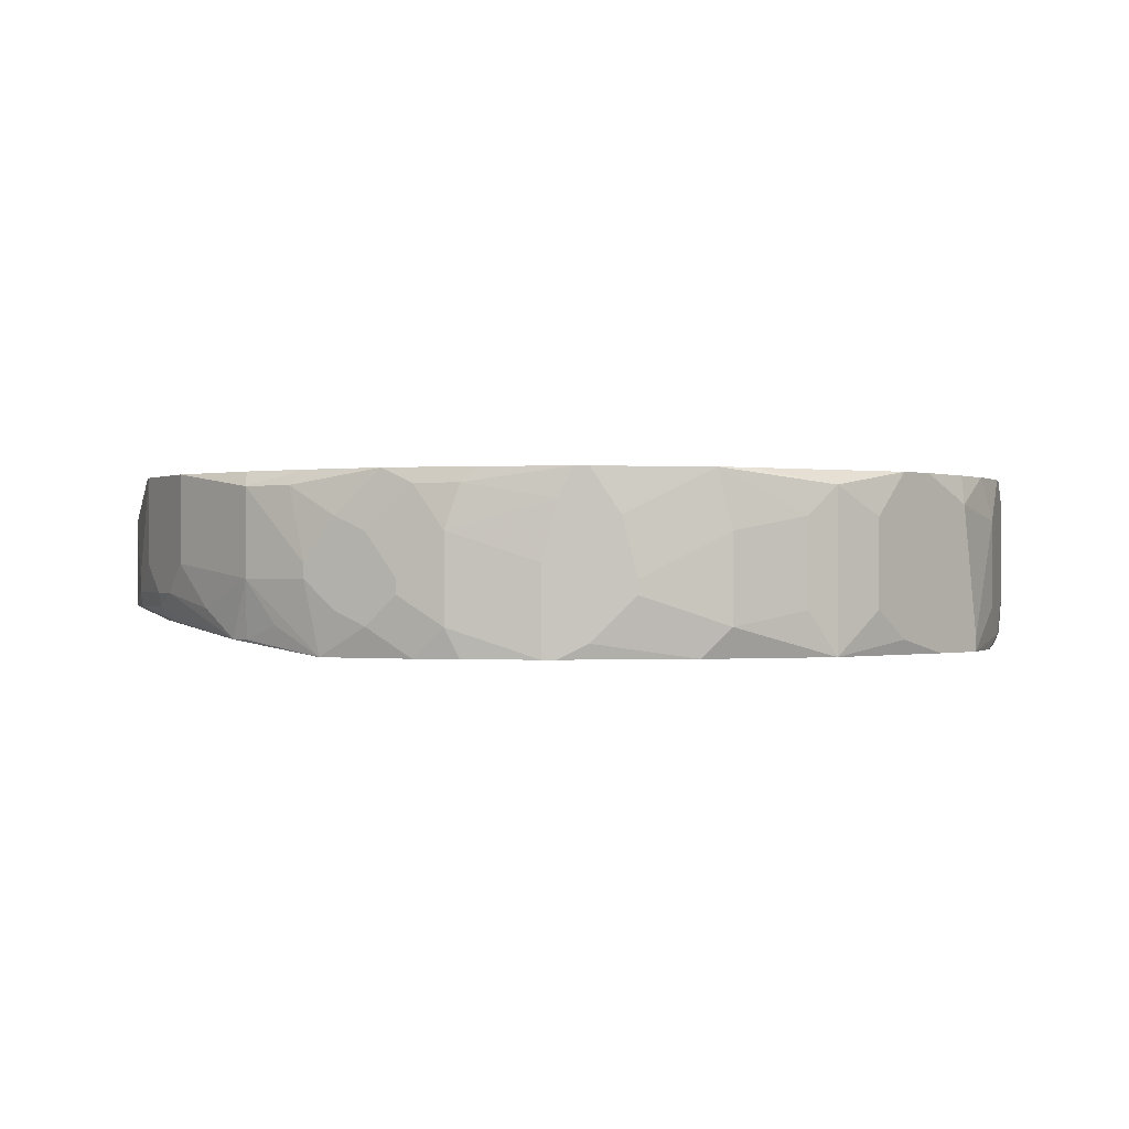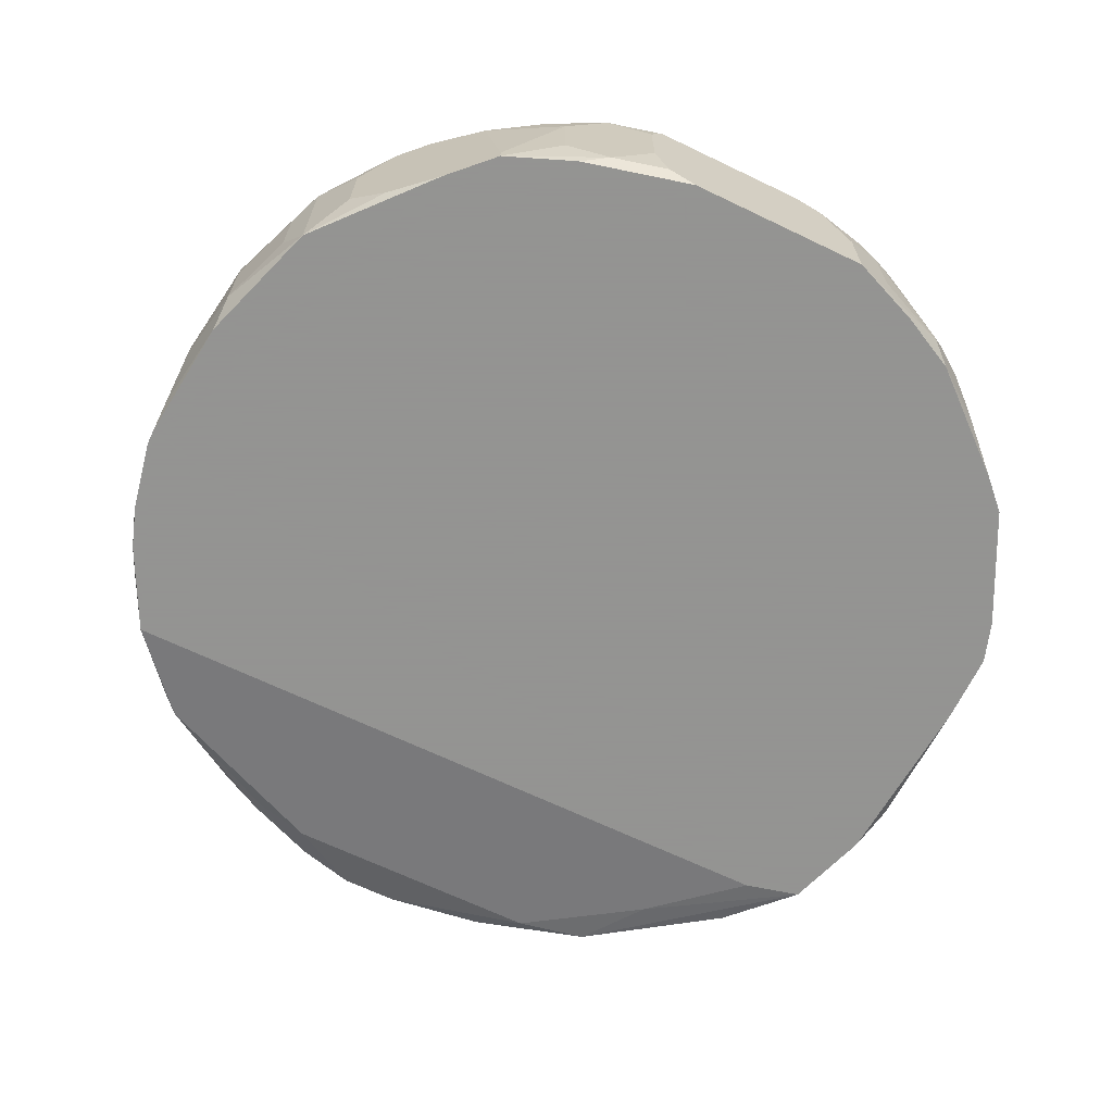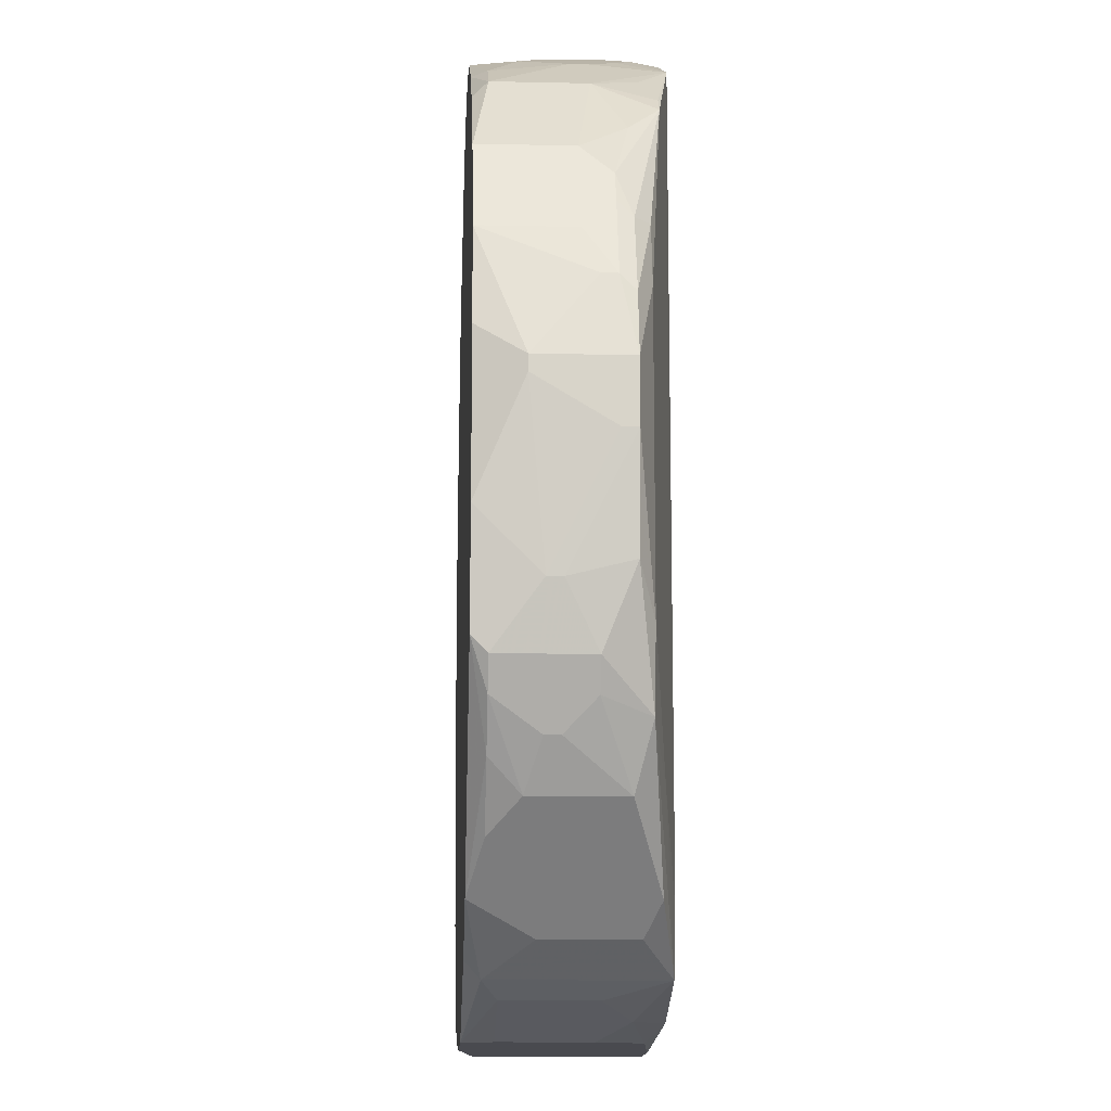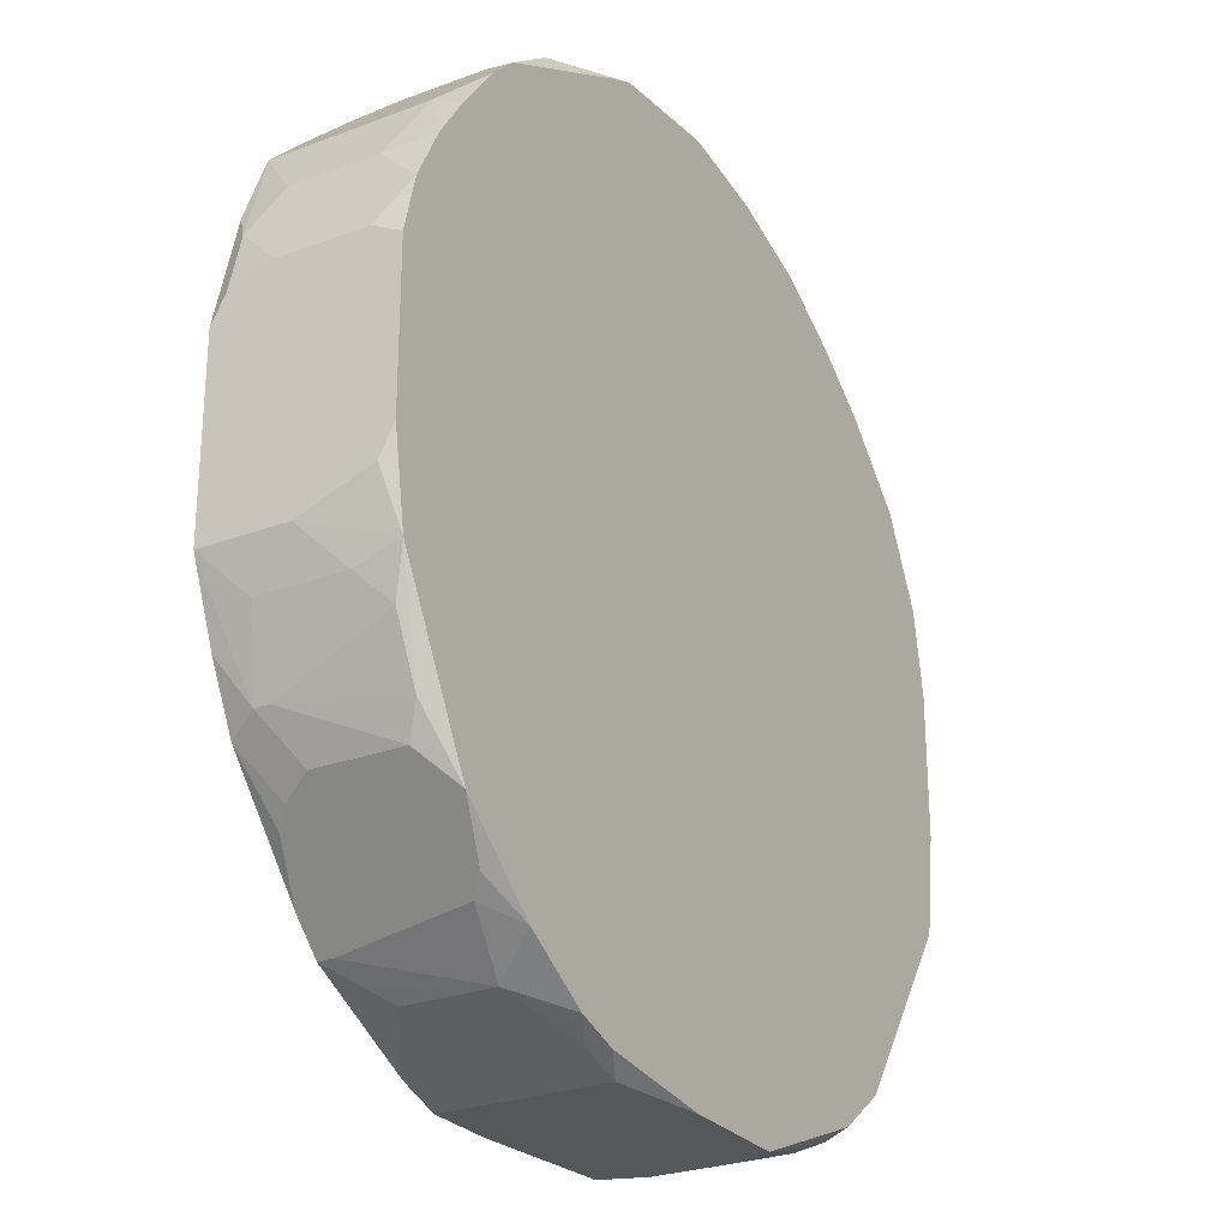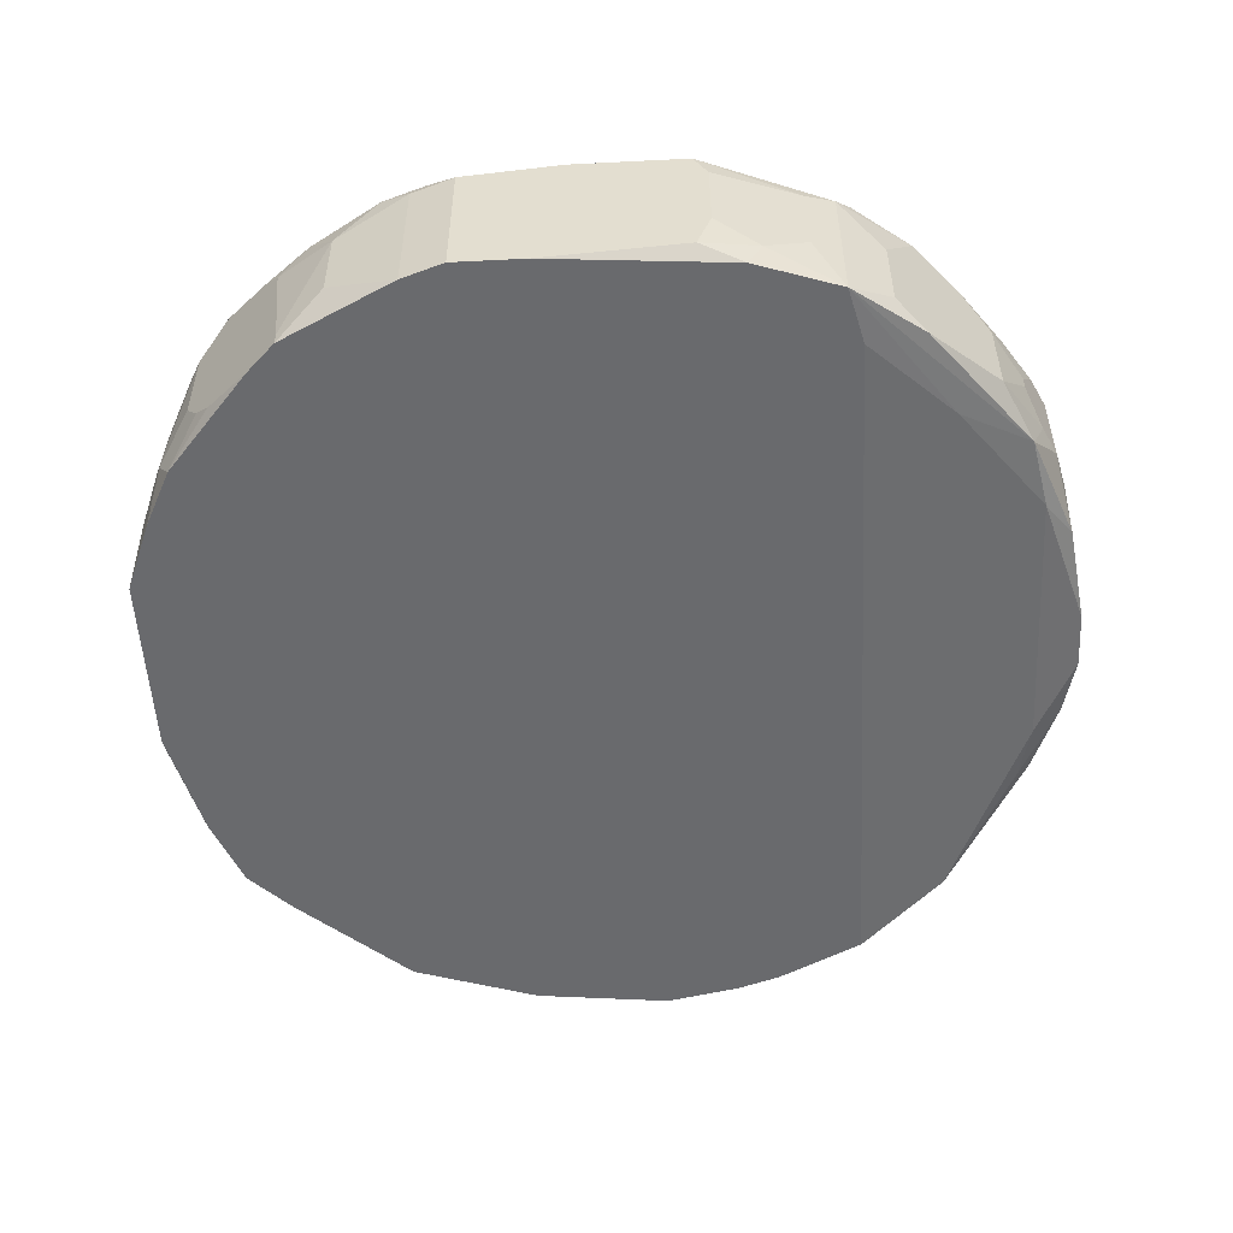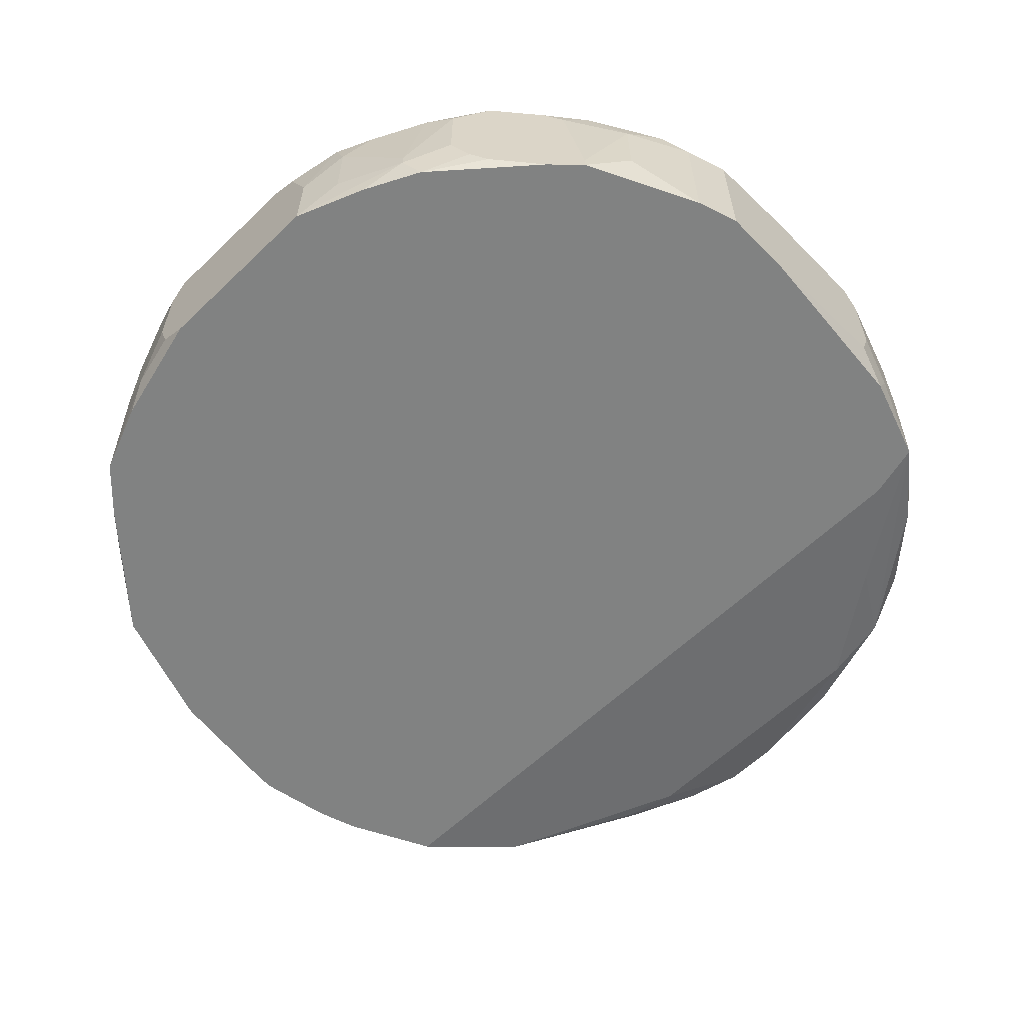
<metadata>
{"format":"obj","ext":"obj","renderer":"f3d","projection":"perspective","resolution":1024,"background":"white","views":[{"elev":-0.2,"azim":178.1,"up":"+Z"},{"elev":-66.9,"azim":-115.7,"up":"+Z"},{"elev":-13.6,"azim":87.2,"up":"+Y"},{"elev":-26.6,"azim":-59.8,"up":"+Y"},{"elev":-53.0,"azim":3.1,"up":"+Z"},{"elev":-60.6,"azim":-45.7,"up":"+Z"}]}
</metadata>
<code>
v -0.04003 -0.01044 0.07349
v 0.04105 0.005008 0.08508
v 0.04105 0.003721 0.08508
v 0.04105 0.005008 0.07735
v 0.04105 -0.0001403 0.07864
v 0.04105 -0.0001403 0.07735
v 0.03976 0.01144 0.07993
v 0.03976 0.01144 0.07864
v 0.03976 0.01016 0.07735
v 0.03976 0.007582 0.08894
v 0.03976 -0.005288 0.08894
v 0.03976 -0.009149 0.07735
v -0.04003 -0.01044 0.08121
v 0.03976 -0.01044 0.08379
v 0.03976 -0.01044 0.0825
v 0.03848 0.0153 0.08894
v 0.03848 0.0153 0.08121
v 0.03848 -0.0143 0.08894
v 0.03848 -0.01558 0.08765
v 0.03848 -0.01558 0.07993
v 0.03719 0.01788 0.07864
v 0.03719 0.01659 0.07735
v 0.03719 0.01144 0.07607
v 0.03719 -0.01301 0.07607
v 0.03719 -0.01816 0.08765
v 0.03719 -0.01816 0.07993
v 0.0359 0.02045 0.07864
v 0.0359 0.01659 0.07607
v 0.0359 -0.01945 0.07607
v 0.0359 -0.02073 0.08379
v 0.0359 -0.02073 0.0825
v 0.03462 0.02303 0.08894
v 0.03462 0.02303 0.08121
v 0.03462 -0.02202 0.08765
v 0.03333 -0.02459 0.08508
v 0.03333 -0.02459 0.07735
v 0.03204 0.0256 0.07735
v 0.03076 -0.02717 0.08765
v 0.02947 0.02817 0.07478
v 0.02947 -0.02331 0.07478
v 0.02818 0.03075 0.08765
v 0.02818 0.03075 0.07993
v 0.02818 0.02946 0.08894
v 0.02818 0.02946 0.07478
v 0.02689 -0.03103 0.08894
v 0.02689 -0.03103 0.07478
v 0.02561 0.03203 0.07607
v 0.02432 0.03332 0.08765
v 0.02432 -0.0336 0.08379
v 0.02432 -0.0336 0.07607
v 0.02303 0.03461 0.08121
v 0.02303 0.03461 0.07993
v -0.04003 -0.007862 0.08765
v 0.02303 0.03332 0.08894
v 0.02175 0.03461 0.07349
v 0.02175 -0.03103 0.07349
v 0.02175 -0.03489 0.08894
v 0.02046 0.0359 0.08508
v 0.02046 0.0359 0.07735
v 0.02046 -0.03618 0.08765
v 0.02046 -0.03618 0.07349
v 0.01789 0.03718 0.08379
v 0.01789 0.03718 0.07607
v 0.01789 -0.03746 0.08636
v 0.01789 -0.03746 0.07864
v 0.0166 0.03718 0.08894
v 0.01531 0.03847 0.07993
v 0.01531 0.03847 0.07864
v 0.01402 0.03847 0.08765
v 0.01402 0.03847 0.07349
v 0.01402 -0.03875 0.07607
v 0.01274 -0.03875 0.07349
v 0.01145 0.03976 0.08379
v 0.01145 0.03976 0.07607
v 0.01016 0.03976 0.08765
v 0.01016 0.03976 0.07349
v 0.01016 -0.04004 0.08636
v 0.01016 -0.04004 0.07864
v 0.008876 0.03976 0.08894
v 0.008876 -0.04004 0.08894
v 0.008876 -0.04004 0.07478
v 0.003728 0.04104 0.08121
v 0.002441 0.04104 0.07349
v 0.003728 0.04104 0.07349
v 0.002441 0.04104 0.08636
v -0.0001329 0.04104 0.08894
v 0.001154 0.04104 0.08894
v -0.0001329 0.04104 0.07478
v -0.00142 -0.04004 0.08894
v -0.002707 0.04104 0.08508
v -0.003994 0.04104 0.07993
v -0.003994 0.04104 0.07864
v -0.04003 -0.005288 0.08894
v -0.003994 -0.04004 0.07349
v -0.009142 0.03976 0.07349
v -0.01043 0.03976 0.08894
v -0.01043 -0.04004 0.08765
v -0.01043 -0.04004 0.07349
v -0.01172 0.03976 0.08379
v -0.01172 0.03976 0.07607
v -0.013 0.03847 0.08894
v -0.013 -0.03875 0.08894
v -0.01429 -0.03875 0.08765
v -0.01429 -0.03875 0.07349
v -0.01686 -0.03746 0.08894
v -0.01815 0.03718 0.08508
v -0.01815 0.03718 0.07735
v -0.02073 0.0359 0.08765
v -0.02073 0.0359 0.07349
v -0.02073 -0.03618 0.08508
v -0.02073 -0.03618 0.07735
v -0.0233 -0.0336 0.08894
v -0.02459 0.03332 0.08508
v -0.02459 0.03332 0.07735
v -0.02459 -0.0336 0.07478
v -0.02459 -0.0336 0.07349
v -0.02587 -0.03232 0.08636
v -0.02716 0.03075 0.08894
v -0.02716 0.03075 0.07478
v -0.02716 -0.03103 0.08765
v -0.02716 -0.03103 0.07349
v -0.02973 0.02817 0.08894
v -0.03102 0.02689 0.07349
v -0.03102 -0.02717 0.08894
v -0.03102 -0.02717 0.07478
v -0.03231 -0.02588 0.07607
v -0.0336 0.02431 0.08636
v -0.0336 0.02303 0.08894
v -0.0336 -0.02459 0.08636
v -0.0336 -0.02459 0.07864
v -0.03488 0.02303 0.07478
v -0.03488 0.02303 0.07349
v -0.03488 -0.02202 0.08765
v -0.03488 -0.02202 0.07349
v -0.03617 0.01916 0.08894
v -0.03617 -0.02073 0.07735
v -0.03617 -0.02073 0.07607
v -0.03746 0.01788 0.08508
v -0.03746 0.01788 0.07735
v -0.03746 0.01659 0.07349
v -0.03746 -0.01687 0.08765
v -0.03746 -0.01687 0.07349
v -0.03874 0.01402 0.08894
v -0.03874 0.01402 0.07478
v -0.03874 -0.01301 0.08894
v -0.03874 -0.0143 0.08508
v -0.03874 -0.0143 0.07735
v -0.04003 0.01016 0.08636
v -0.04003 0.01016 0.07864
v -0.04003 0.008869 0.08894
v -0.04003 0.008869 0.07478
v -0.04003 0.006295 0.07349
f 40 29 61
f 46 61 29
f 46 29 36
f 26 36 29
f 140 152 151
f 16 10 2
f 50 61 46
f 20 26 29
f 89 102 97
f 60 61 50
f 60 50 49
f 60 57 80
f 60 80 64
f 73 82 85
f 43 32 41
f 111 116 104
f 129 115 124
f 13 146 145
f 144 140 151
f 144 132 140
f 14 11 18
f 7 16 2
f 100 95 109
f 100 109 107
f 100 92 95
f 119 114 109
f 118 101 108
f 45 57 60
f 45 60 49
f 45 49 50
f 45 50 46
f 94 72 81
f 77 64 80
f 78 77 80
f 78 80 89
f 78 89 97
f 78 97 98
f 78 98 94
f 78 94 81
f 74 70 76
f 74 76 84
f 74 84 82
f 74 82 73
f 75 73 85
f 75 85 87
f 75 87 79
f 75 79 66
f 67 68 74
f 67 74 73
f 42 55 52
f 54 43 41
f 141 145 146
f 53 13 145
f 53 145 93
f 147 146 13
f 147 13 1
f 121 125 134
f 121 116 125
f 130 125 116
f 130 116 115
f 130 115 129
f 139 132 144
f 3 2 10
f 3 10 11
f 3 11 14
f 4 8 7
f 4 7 2
f 12 6 15
f 12 15 20
f 12 20 29
f 24 6 12
f 24 12 29
f 24 29 40
f 24 23 4
f 24 4 6
f 39 42 37
f 39 37 27
f 39 27 22
f 56 55 39
f 56 39 23
f 56 23 24
f 56 24 40
f 56 40 61
f 63 55 70
f 63 70 74
f 63 74 68
f 88 95 92
f 96 90 91
f 96 108 101
f 123 119 109
f 123 132 114
f 123 114 119
f 131 127 118
f 122 118 127
f 122 127 128
f 113 118 108
f 113 108 109
f 113 109 114
f 113 114 132
f 113 132 131
f 113 131 118
f 34 18 45
f 120 112 124
f 120 124 115
f 71 78 81
f 71 81 72
f 71 72 61
f 71 64 77
f 71 77 78
f 69 75 66
f 69 73 75
f 48 58 66
f 48 66 54
f 48 54 41
f 137 147 1
f 137 1 142
f 137 142 134
f 137 134 130
f 133 129 124
f 133 124 145
f 133 145 141
f 126 130 134
f 126 134 125
f 126 125 130
f 5 3 14
f 5 14 15
f 5 15 6
f 5 6 4
f 5 4 2
f 5 2 3
f 9 8 4
f 33 27 37
f 33 37 42
f 33 42 41
f 33 41 32
f 17 33 32
f 17 32 16
f 17 16 7
f 17 7 8
f 44 39 55
f 44 42 39
f 59 52 55
f 59 55 63
f 83 84 76
f 83 76 70
f 83 70 55
f 83 55 56
f 83 56 61
f 83 61 72
f 83 72 94
f 83 94 98
f 83 98 104
f 83 104 116
f 83 116 121
f 83 121 134
f 83 134 142
f 83 142 1
f 83 1 152
f 83 152 140
f 83 140 132
f 83 132 123
f 83 123 109
f 83 109 95
f 83 95 88
f 86 87 85
f 86 85 82
f 86 82 84
f 86 84 83
f 86 83 88
f 86 88 92
f 86 92 91
f 86 91 90
f 86 90 96
f 99 96 91
f 99 91 92
f 99 92 100
f 135 143 150
f 135 150 93
f 135 93 145
f 135 145 124
f 135 124 112
f 135 112 105
f 135 105 102
f 135 102 89
f 135 89 80
f 135 80 57
f 135 57 45
f 135 45 18
f 135 18 11
f 135 11 10
f 135 10 16
f 135 16 32
f 135 32 43
f 135 43 54
f 135 54 66
f 135 66 79
f 135 79 87
f 135 87 86
f 135 86 96
f 135 96 101
f 135 101 118
f 135 118 122
f 135 122 128
f 135 128 127
f 148 150 143
f 38 34 45
f 38 45 46
f 38 46 36
f 38 36 35
f 38 35 34
f 25 34 35
f 25 35 30
f 25 18 34
f 31 30 35
f 31 35 36
f 31 36 26
f 31 26 25
f 31 25 30
f 110 105 112
f 110 115 116
f 110 116 111
f 103 105 110
f 103 110 111
f 103 111 104
f 103 104 98
f 103 98 97
f 103 97 102
f 103 102 105
f 65 71 61
f 65 61 60
f 65 60 64
f 65 64 71
f 62 69 66
f 62 66 58
f 62 58 59
f 62 59 63
f 62 63 68
f 62 68 67
f 62 67 73
f 62 73 69
f 51 48 41
f 51 41 42
f 51 42 52
f 51 52 59
f 51 59 58
f 51 58 48
f 136 133 141
f 136 141 146
f 136 146 147
f 136 147 137
f 136 137 130
f 136 130 129
f 136 129 133
f 28 9 4
f 28 4 23
f 28 23 39
f 28 39 22
f 28 22 9
f 21 17 8
f 21 8 9
f 21 9 22
f 21 22 27
f 21 27 33
f 21 33 17
f 47 44 55
f 47 55 42
f 47 42 44
f 106 99 100
f 106 100 107
f 106 107 109
f 106 109 108
f 106 108 96
f 106 96 99
f 138 135 127
f 138 127 131
f 138 131 132
f 138 132 139
f 138 148 143
f 138 143 135
f 149 148 138
f 149 138 139
f 149 139 144
f 149 144 151
f 149 151 152
f 149 152 1
f 149 1 13
f 149 13 53
f 149 53 93
f 149 93 150
f 149 150 148
f 19 25 26
f 19 26 20
f 19 20 15
f 19 15 14
f 19 14 18
f 19 18 25
f 117 110 112
f 117 112 120
f 117 120 115
f 117 115 110

</code>
